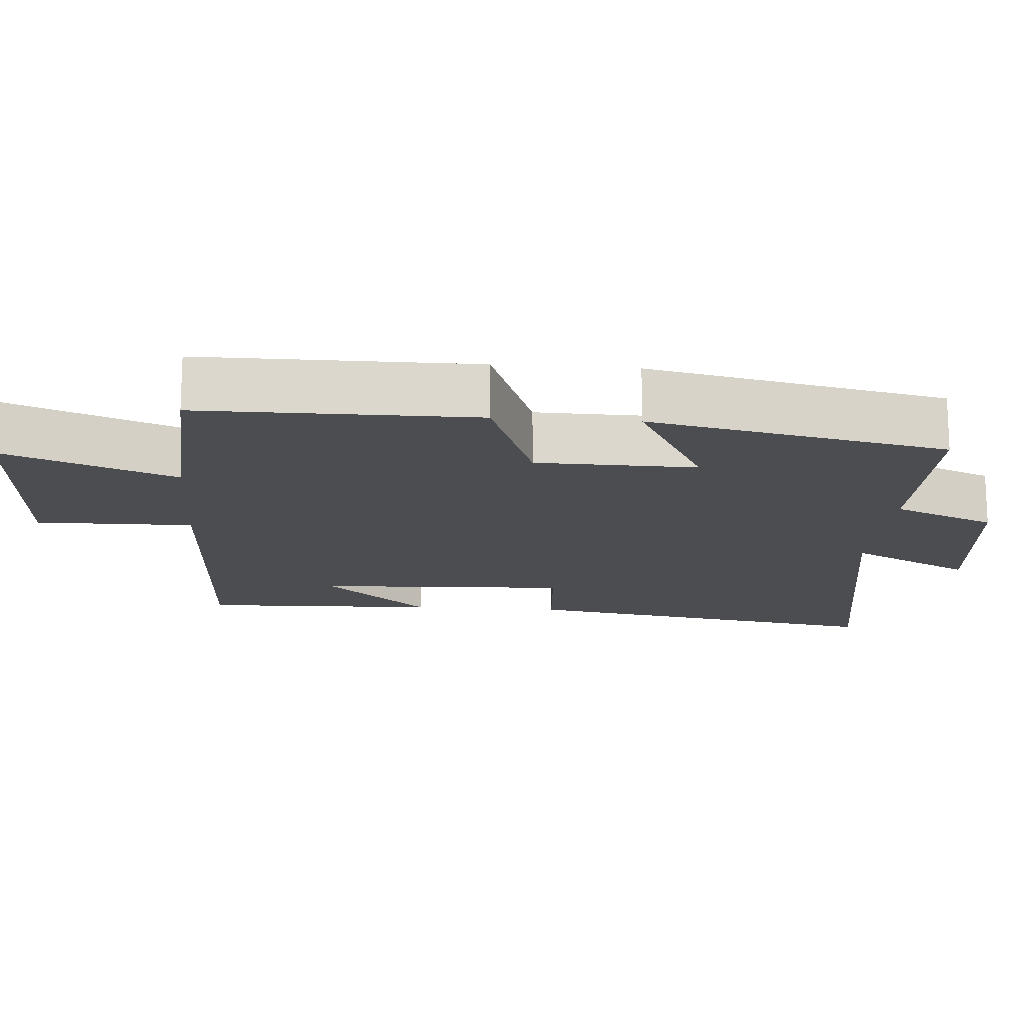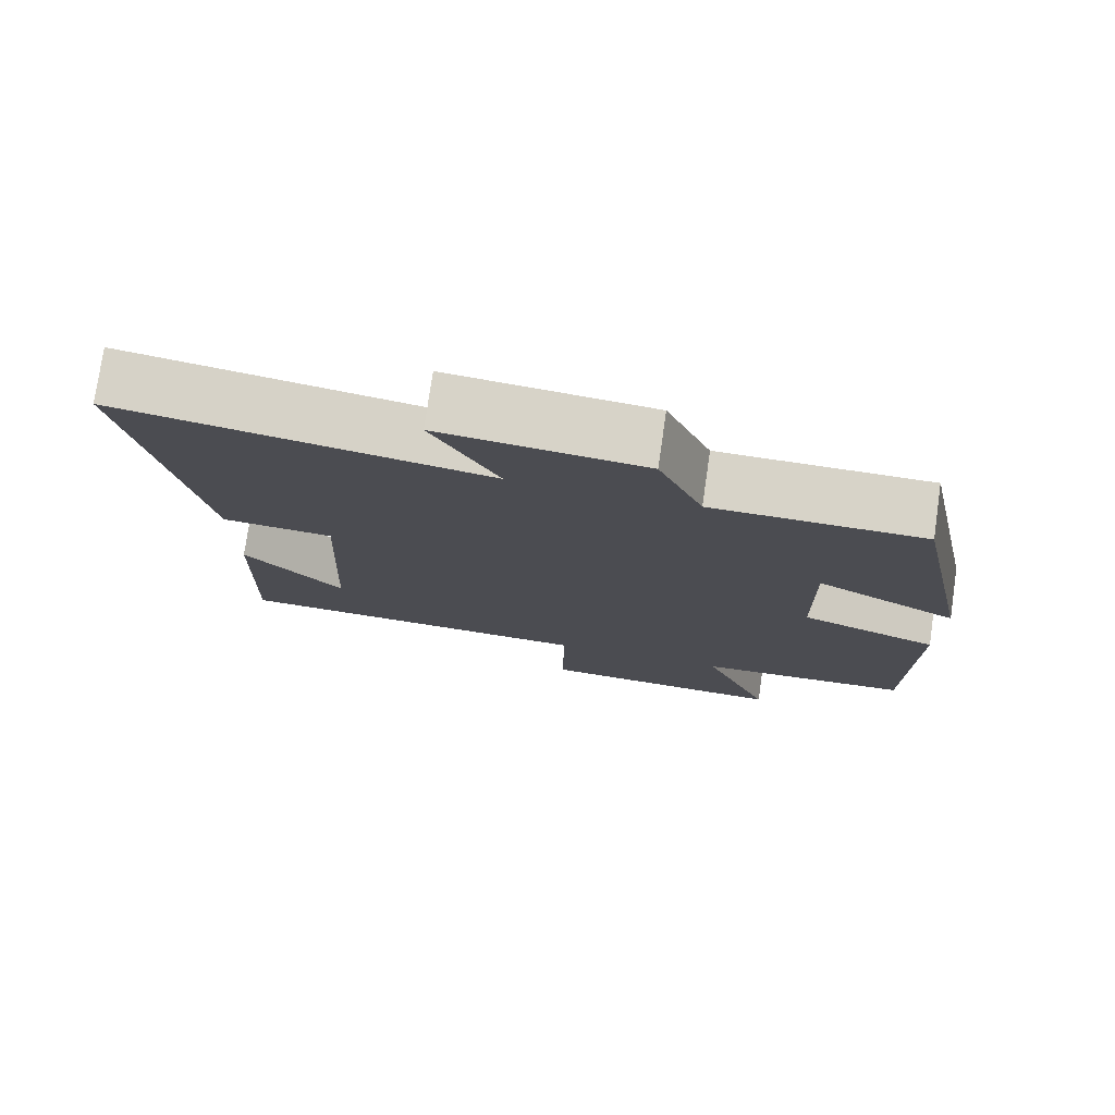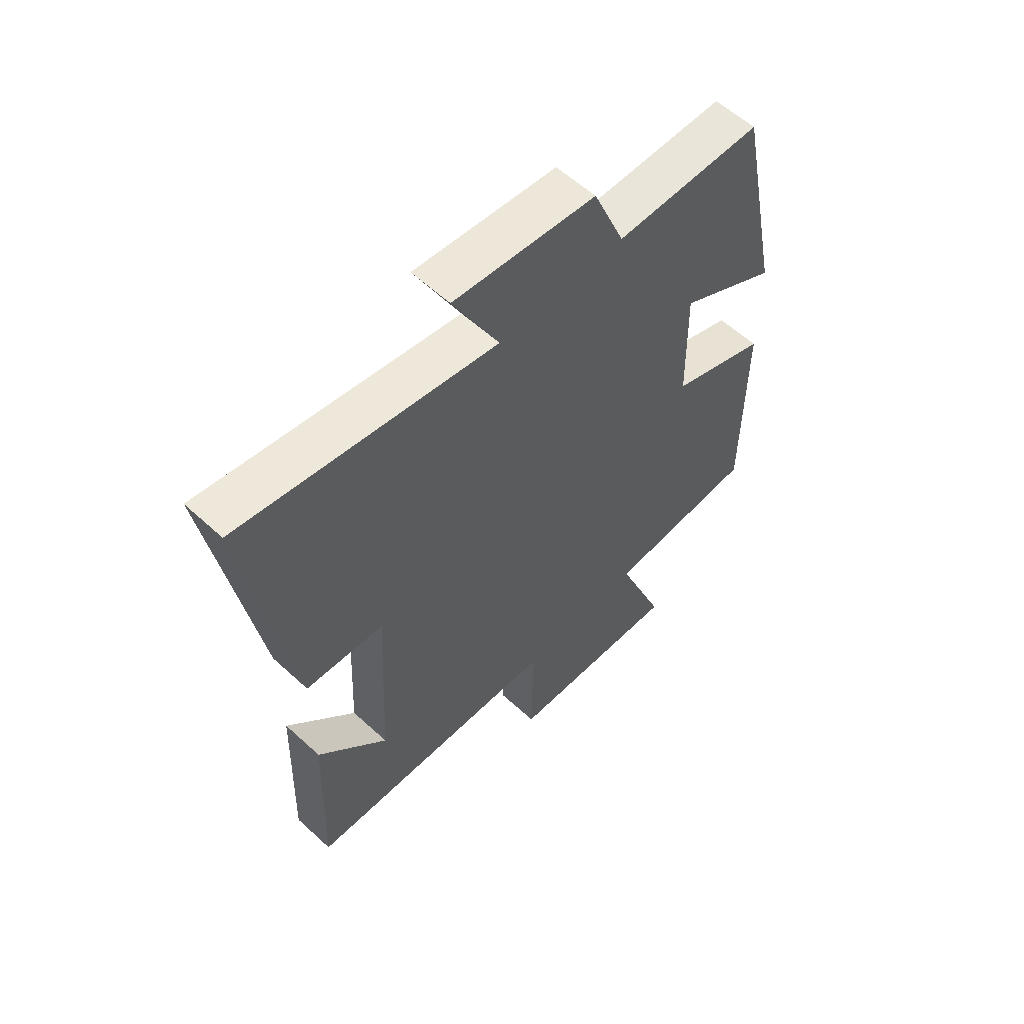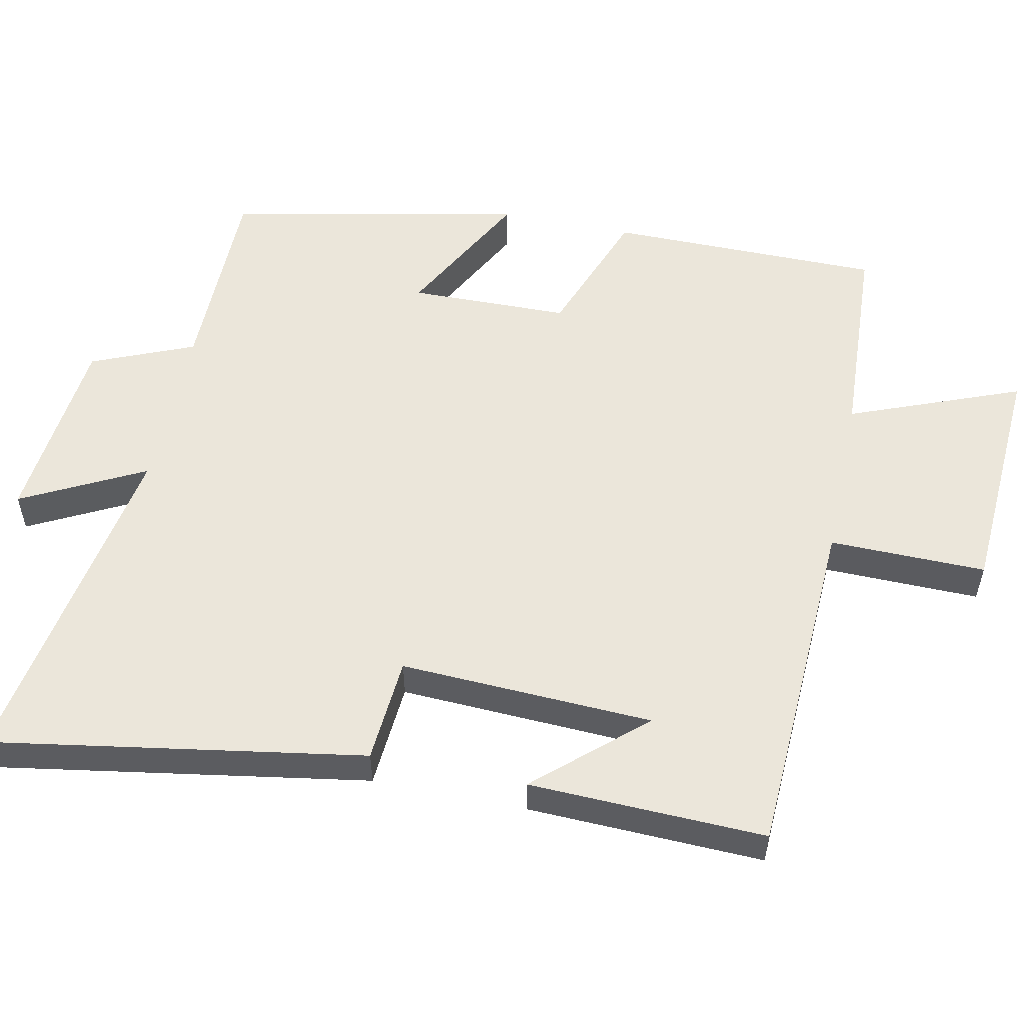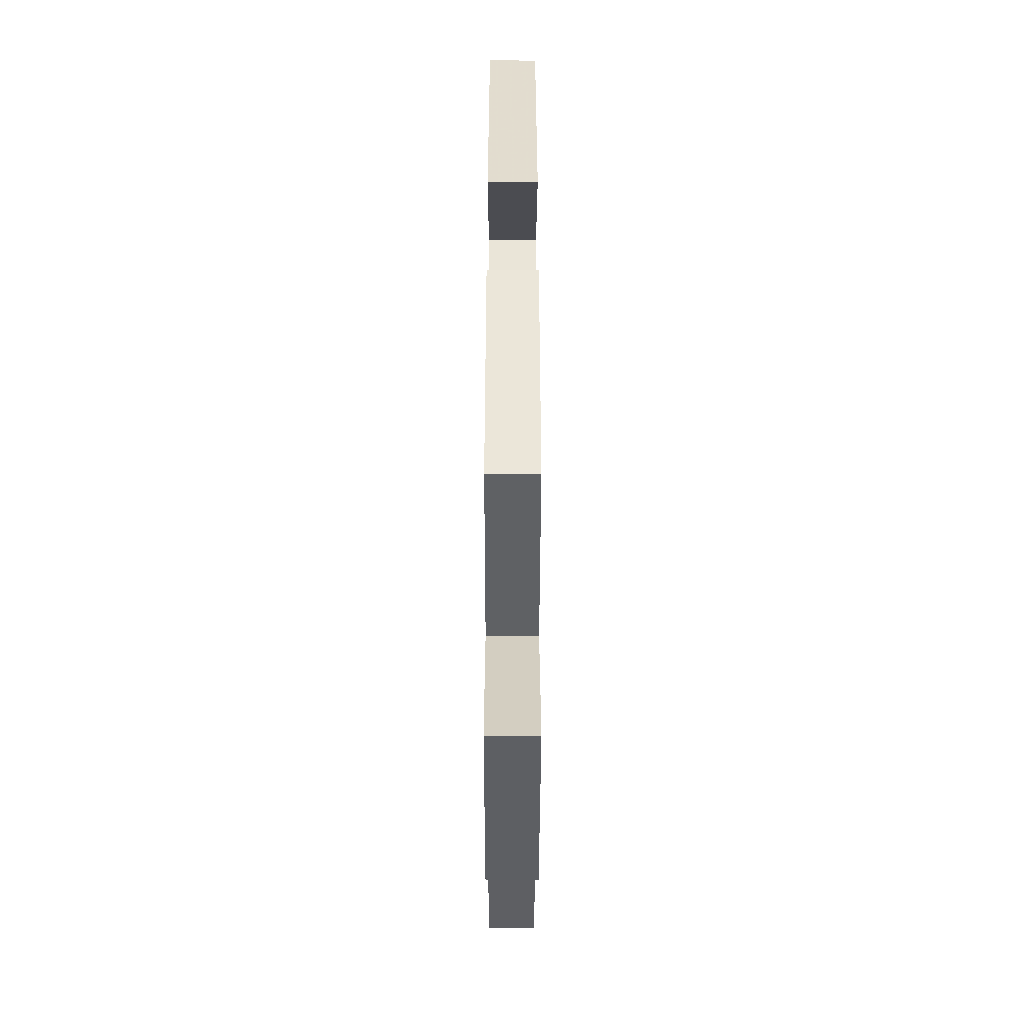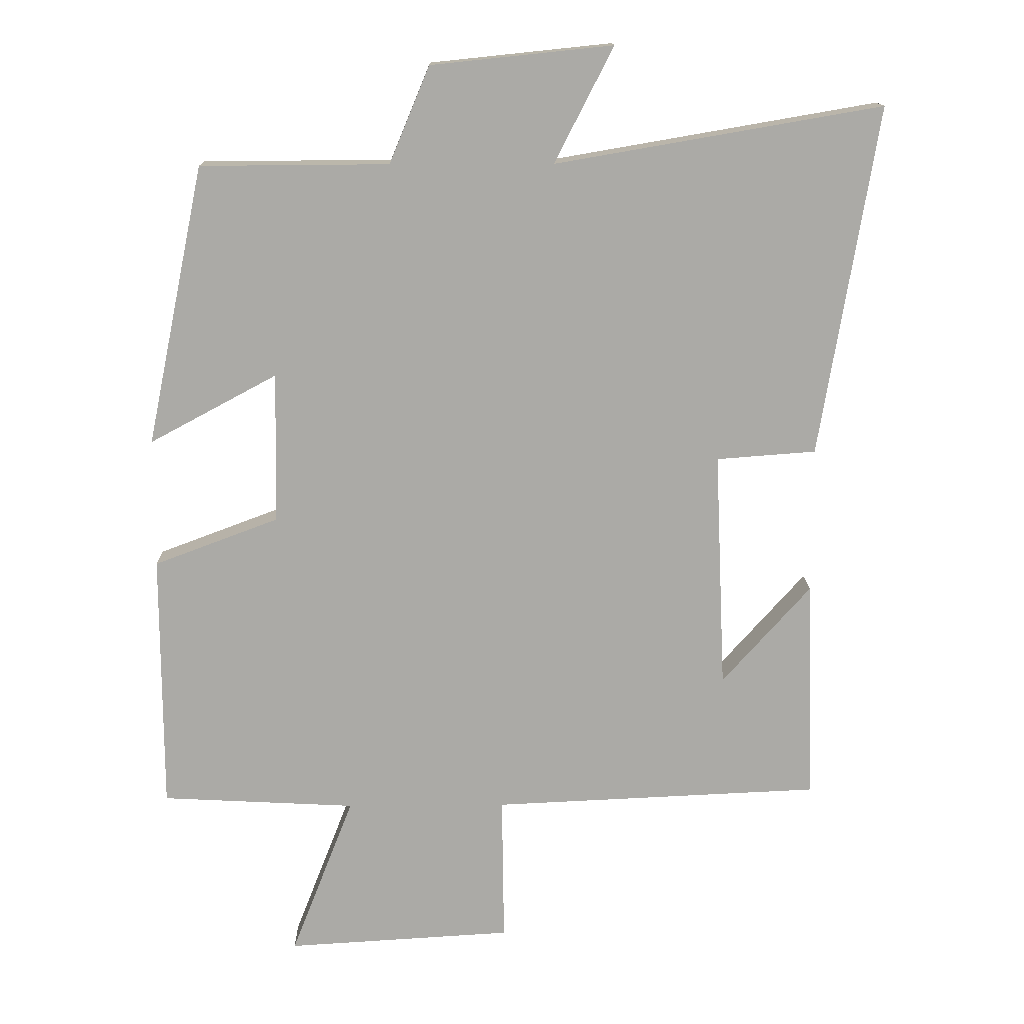
<metadata>
{"format":"obj","ext":"obj","renderer":"f3d","projection":"perspective","resolution":1024,"background":"white","views":[{"elev":-16.0,"azim":-94.5,"up":"+Y"},{"elev":77.1,"azim":-171.8,"up":"+Z"},{"elev":58.3,"azim":133.5,"up":"+Z"},{"elev":54.8,"azim":101.7,"up":"+Y"},{"elev":-43.6,"azim":-90.1,"up":"+Z"},{"elev":14.3,"azim":-1.1,"up":"+Z"}]}
</metadata>
<code>
v -0.415 0.07 0.498
v -0.137 0.07 0.5
v -0.078 0.07 0.642
v 0.19 0.07 0.67
v 0.103 0.07 0.5
v 0.585 0.07 0.583
v 0.5 0.07 0.067
v 0.353 0.07 0.056
v 0.369 0.07 -0.296
v 0.5 0.07 -0.149
v 0.511 0.07 -0.478
v 0.026 0.07 -0.5
v 0.029 0.07 -0.718
v -0.305 0.07 -0.738
v -0.212 0.07 -0.5
v -0.499 0.07 -0.485
v -0.5 0.07 -0.104
v -0.316 0.07 -0.035
v -0.312 0.07 0.187
v -0.5 0.07 0.086
v -0.415 0 0.498
v -0.137 0 0.5
v -0.078 0 0.642
v 0.19 0 0.67
v 0.103 0 0.5
v 0.585 0 0.583
v 0.5 0 0.067
v 0.353 0 0.056
v 0.369 0 -0.296
v 0.5 0 -0.149
v 0.511 0 -0.478
v 0.026 0 -0.5
v 0.029 0 -0.718
v -0.305 0 -0.738
v -0.212 0 -0.5
v -0.499 0 -0.485
v -0.5 0 -0.104
v -0.316 0 -0.035
v -0.312 0 0.187
v -0.5 0 0.086
f 19 20 1 2
f 18 19 2
f 15 16 17 18
f 15 18 2 3
f 12 13 14 15
f 9 10 11
f 9 11 12 15
f 5 6 7 8
f 9 15 3
f 8 9 3
f 5 8 3
f 3 4 5
f 22 21 40 39
f 22 39 38
f 38 37 36 35
f 23 22 38 35
f 35 34 33 32
f 31 30 29
f 35 32 31 29
f 28 27 26 25
f 23 35 29
f 23 29 28
f 23 28 25
f 25 24 23
f 1 21 22 2
f 2 22 23 3
f 3 23 24 4
f 4 24 25 5
f 5 25 26 6
f 6 26 27 7
f 7 27 28 8
f 8 28 29 9
f 9 29 30 10
f 10 30 31 11
f 11 31 32 12
f 12 32 33 13
f 13 33 34 14
f 14 34 35 15
f 15 35 36 16
f 16 36 37 17
f 17 37 38 18
f 18 38 39 19
f 19 39 40 20
f 20 40 21 1

</code>
